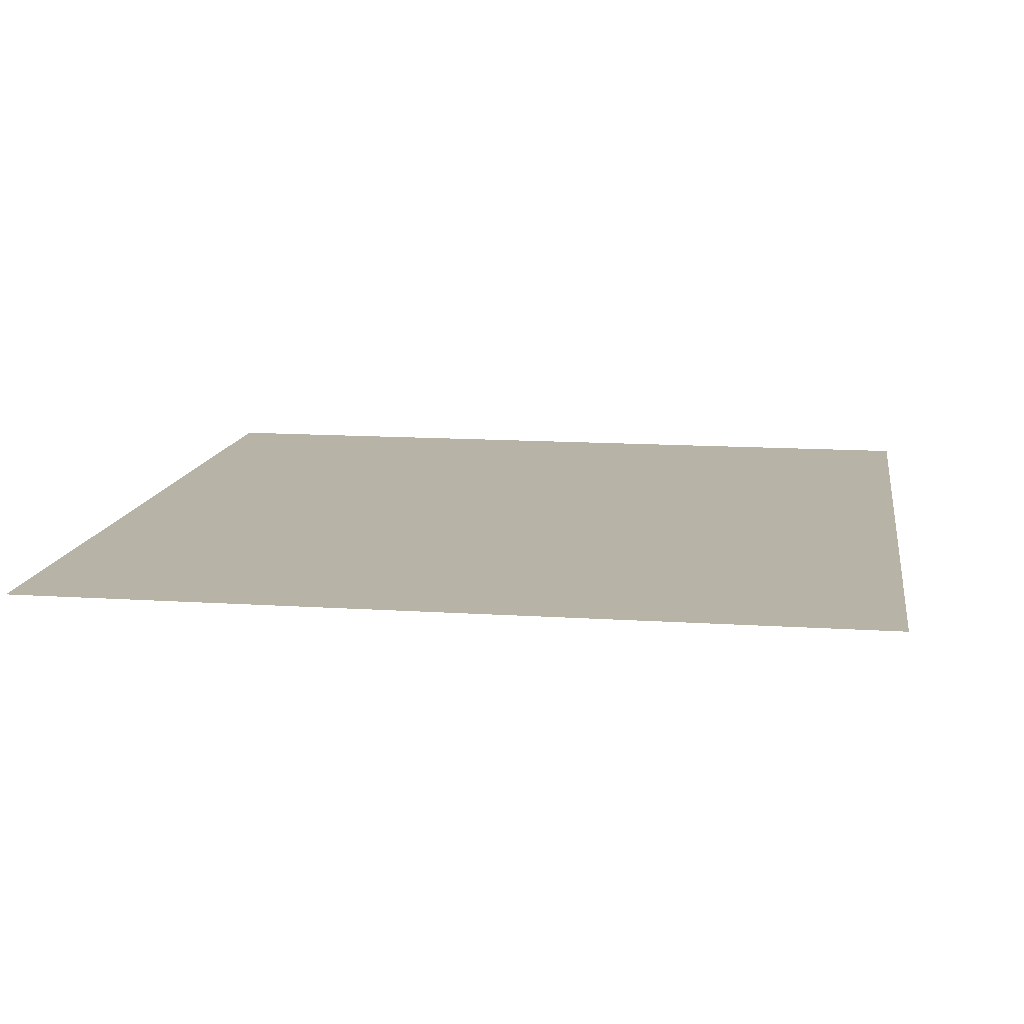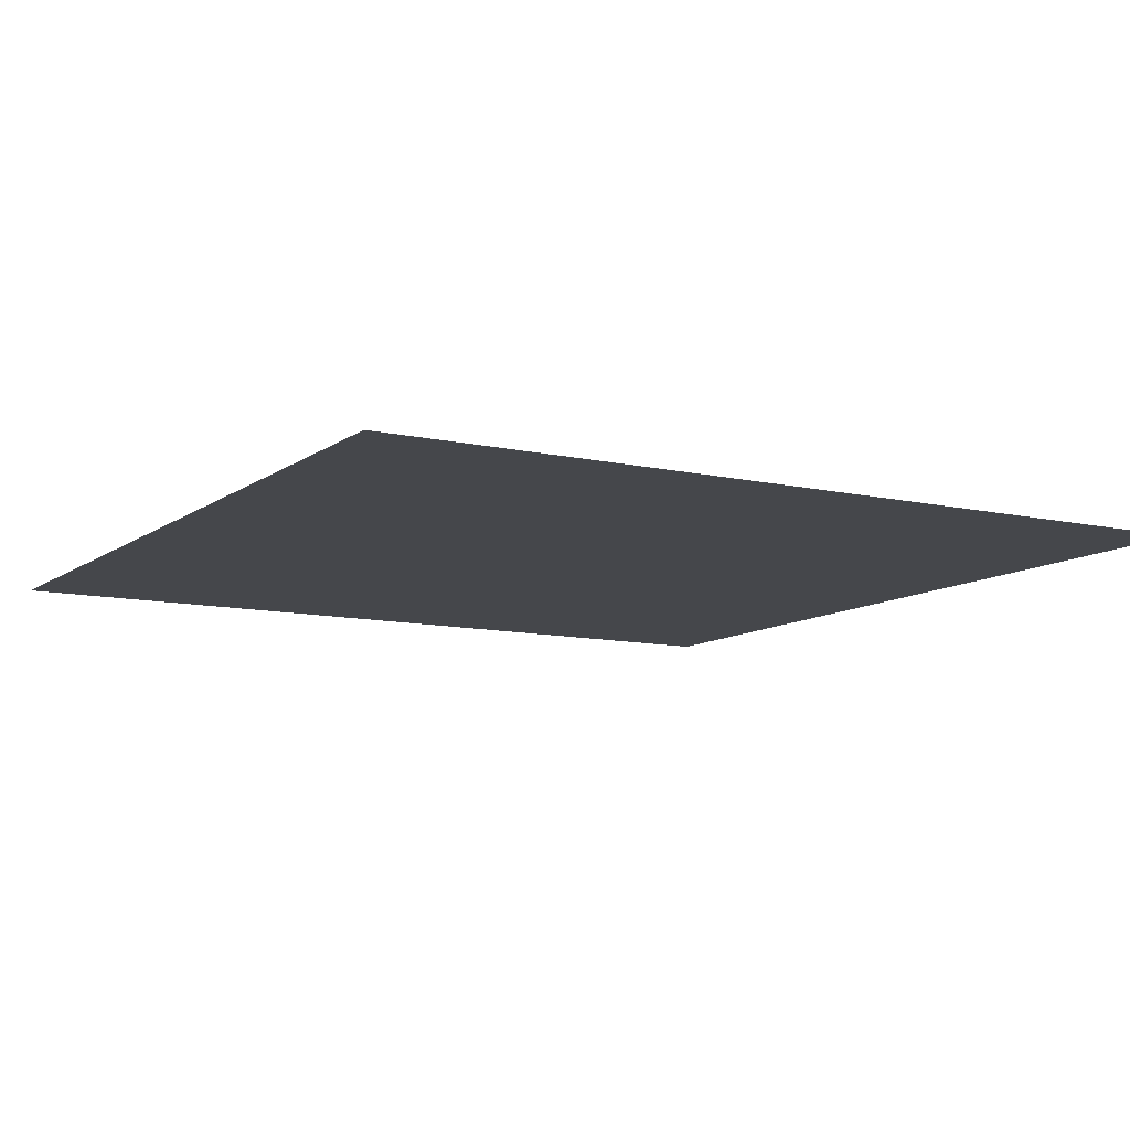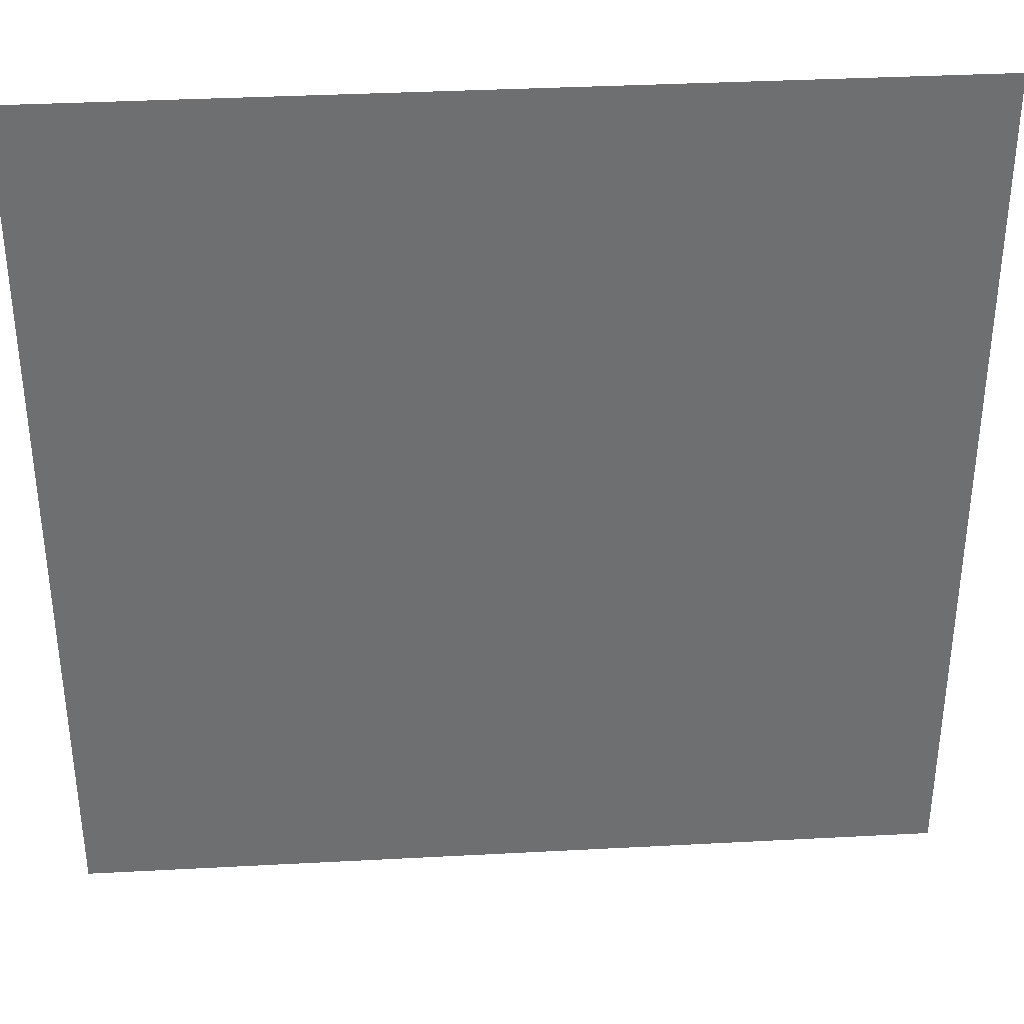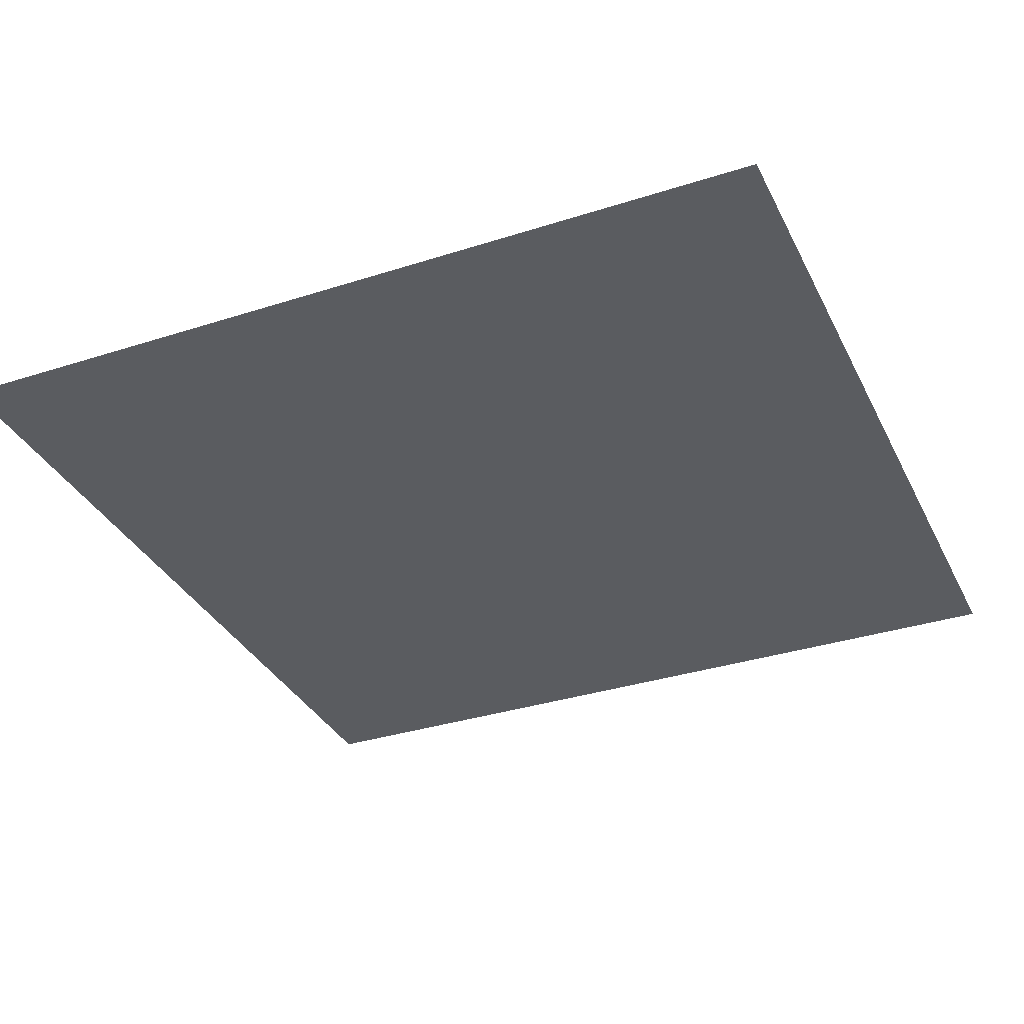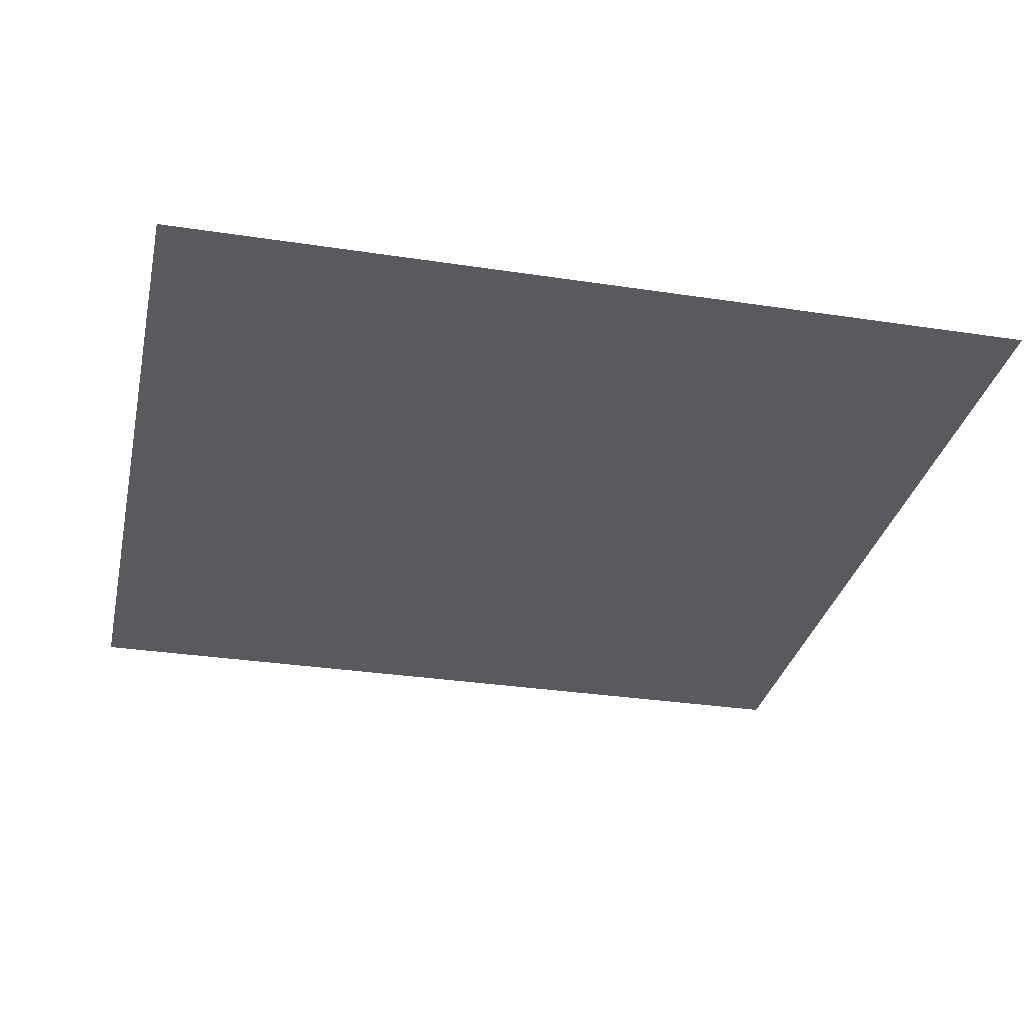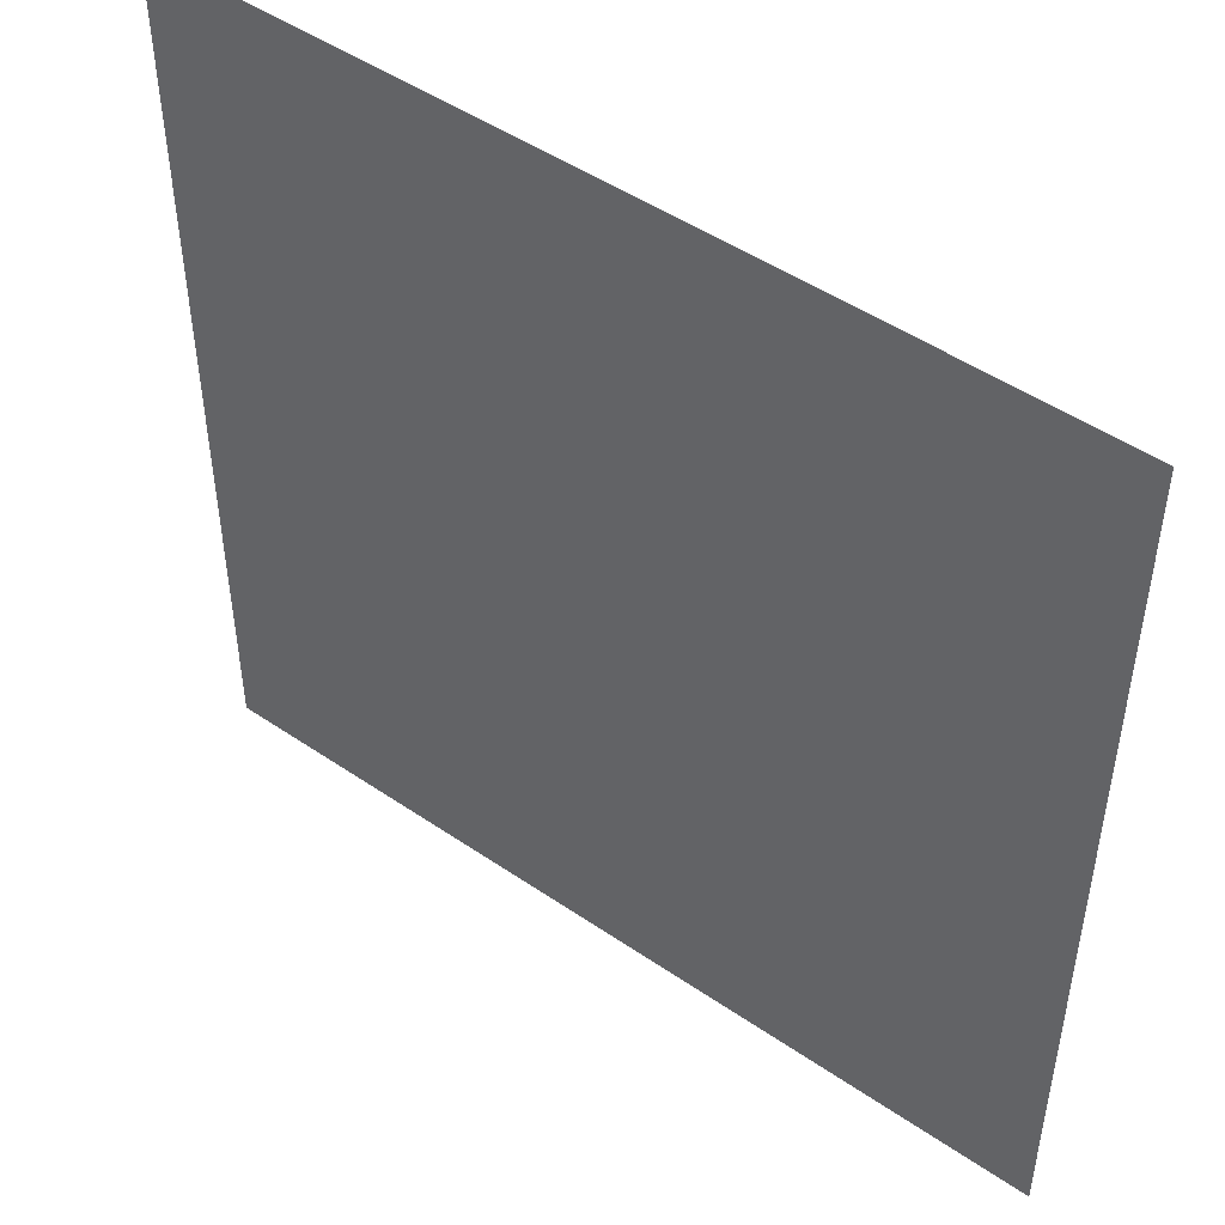
<metadata>
{"format":"obj","ext":"obj","renderer":"f3d","projection":"perspective","resolution":1024,"background":"white","views":[{"elev":12.8,"azim":-81.3,"up":"+Y"},{"elev":-10.3,"azim":-30.1,"up":"+Y"},{"elev":35.8,"azim":176.0,"up":"+Z"},{"elev":-34.1,"azim":23.5,"up":"+Y"},{"elev":-31.5,"azim":-102.2,"up":"+Y"},{"elev":48.6,"azim":37.3,"up":"+Z"}]}
</metadata>
<code>
v  -1 0 1
v  1 0 1
v  -1 0 -1
v  1 0 -1
o Plane001
g Plane001
f 3 1 4
f 2 4 1

</code>
